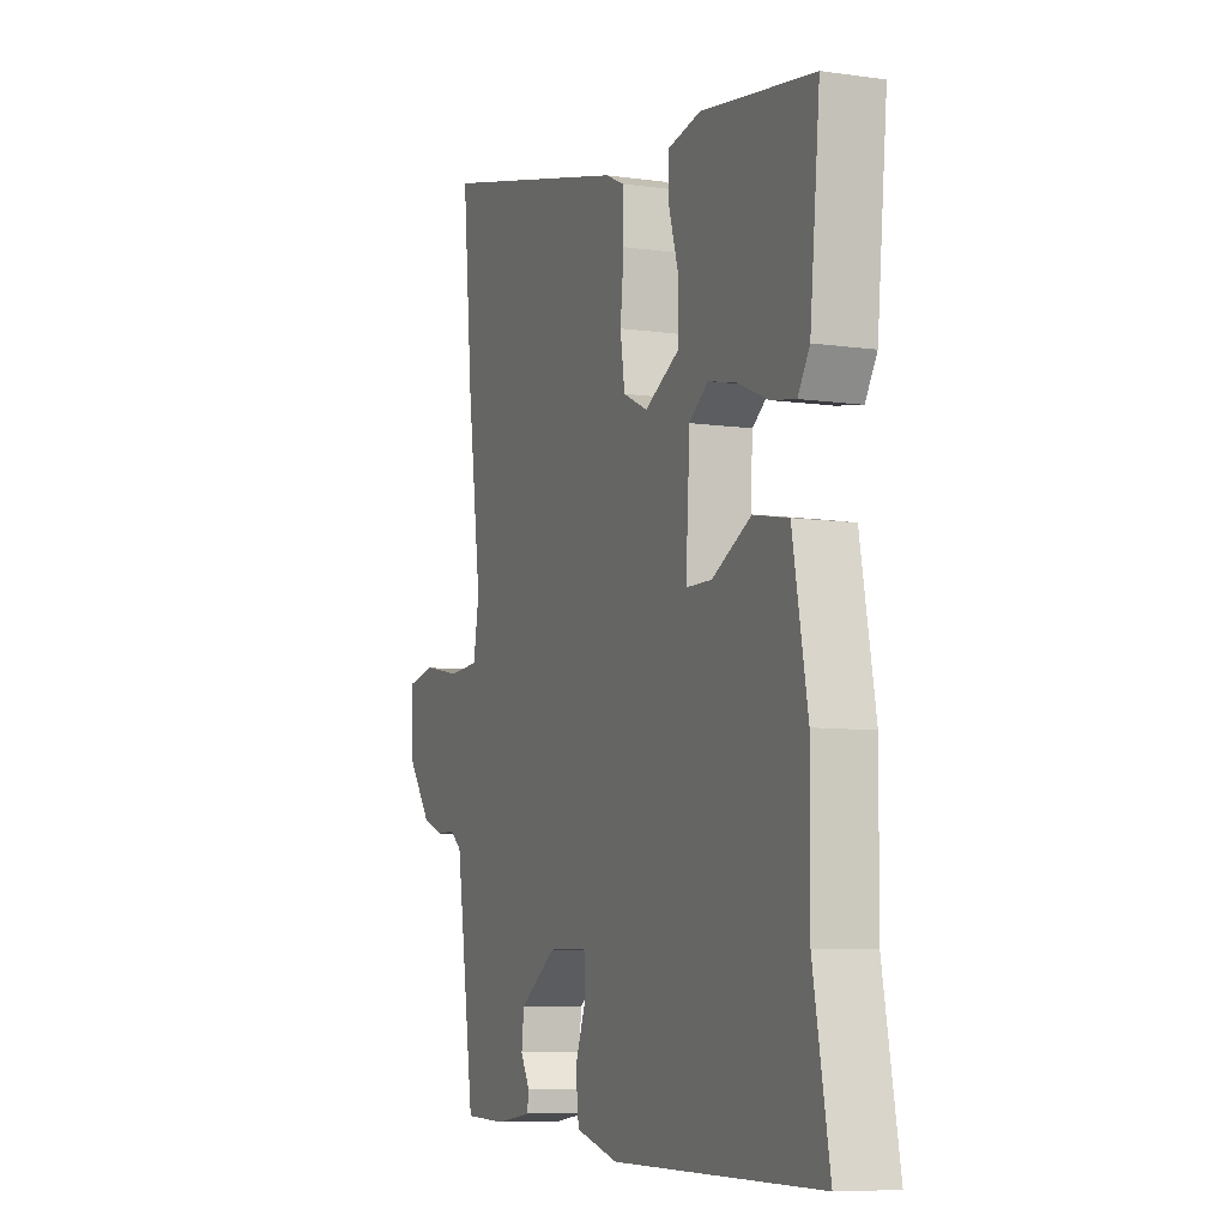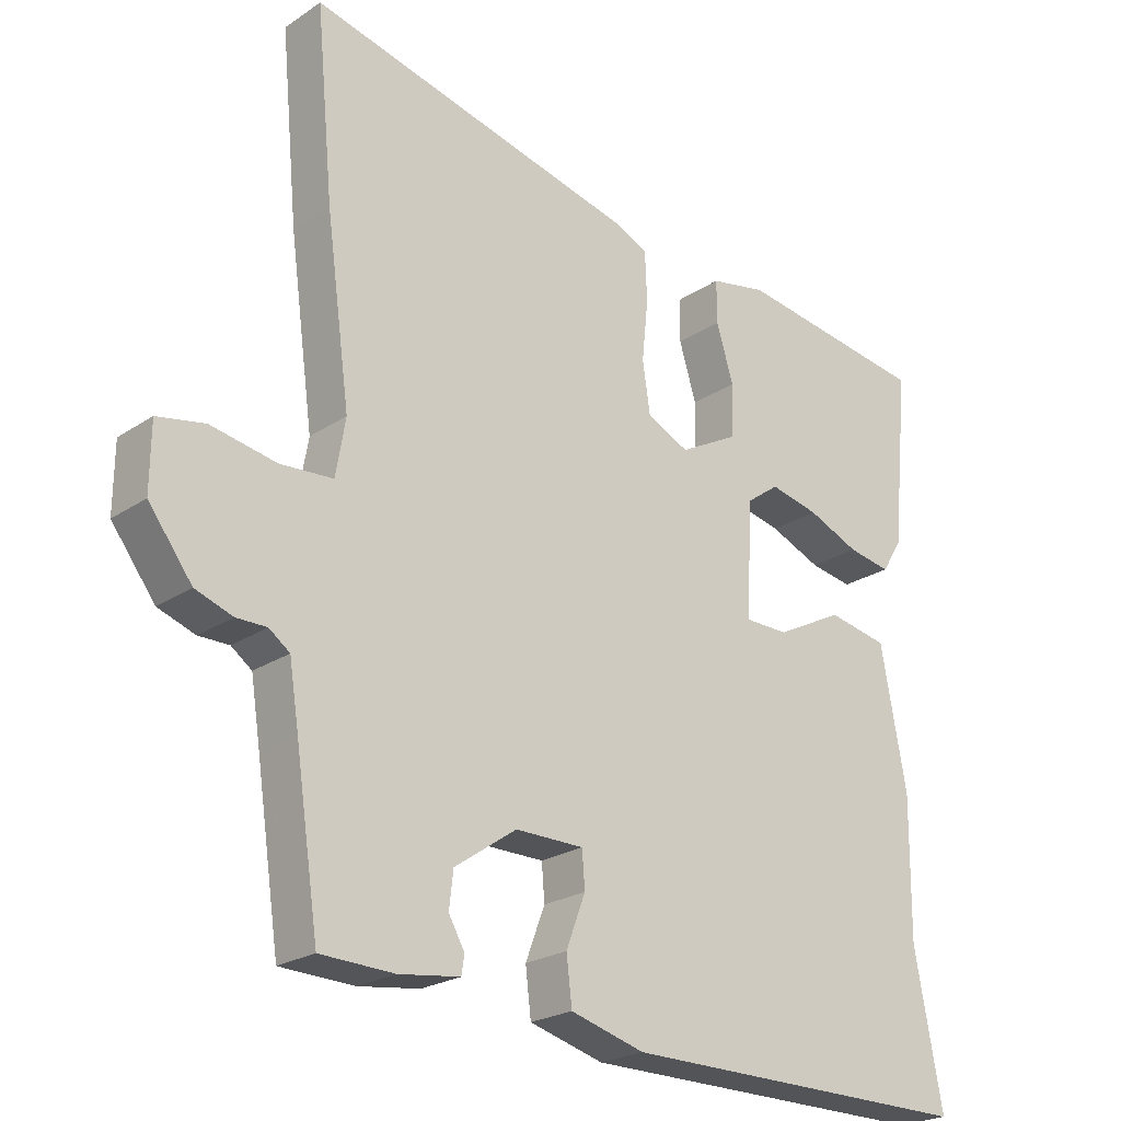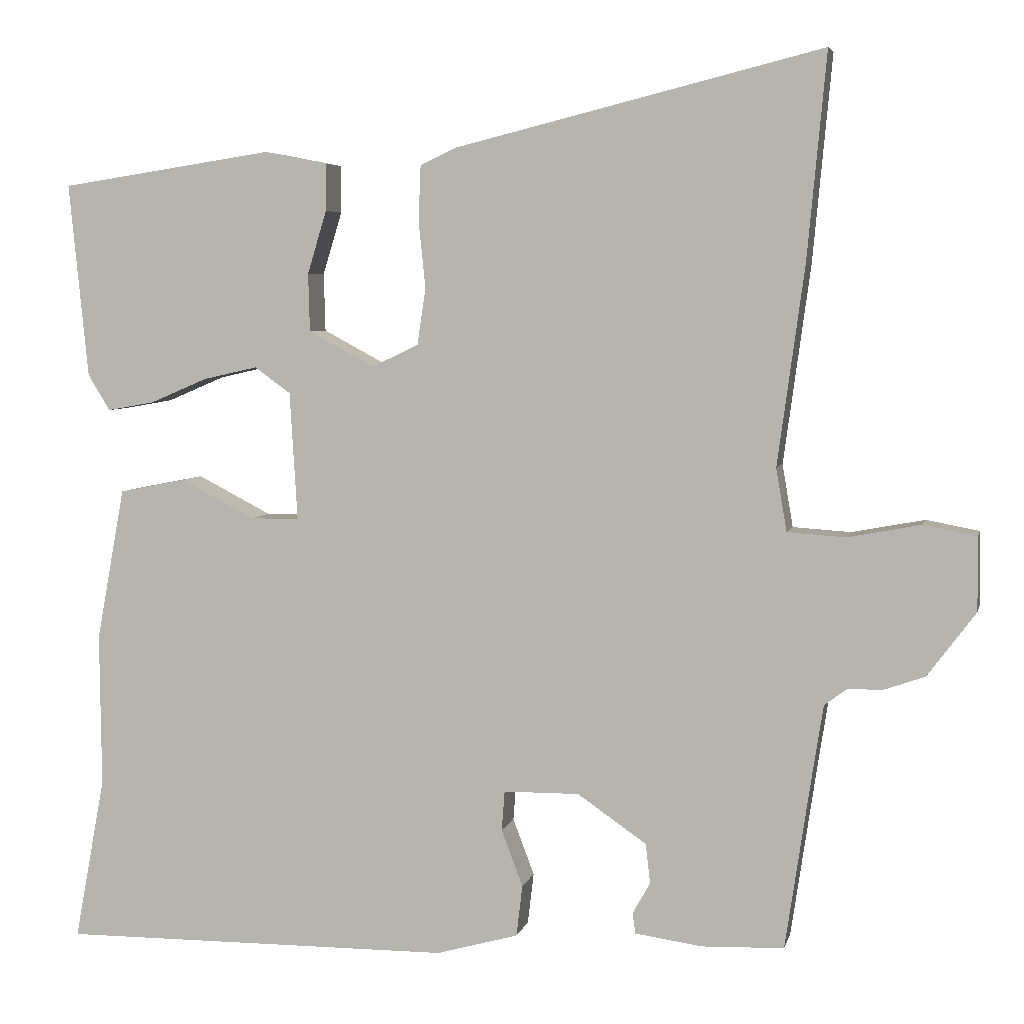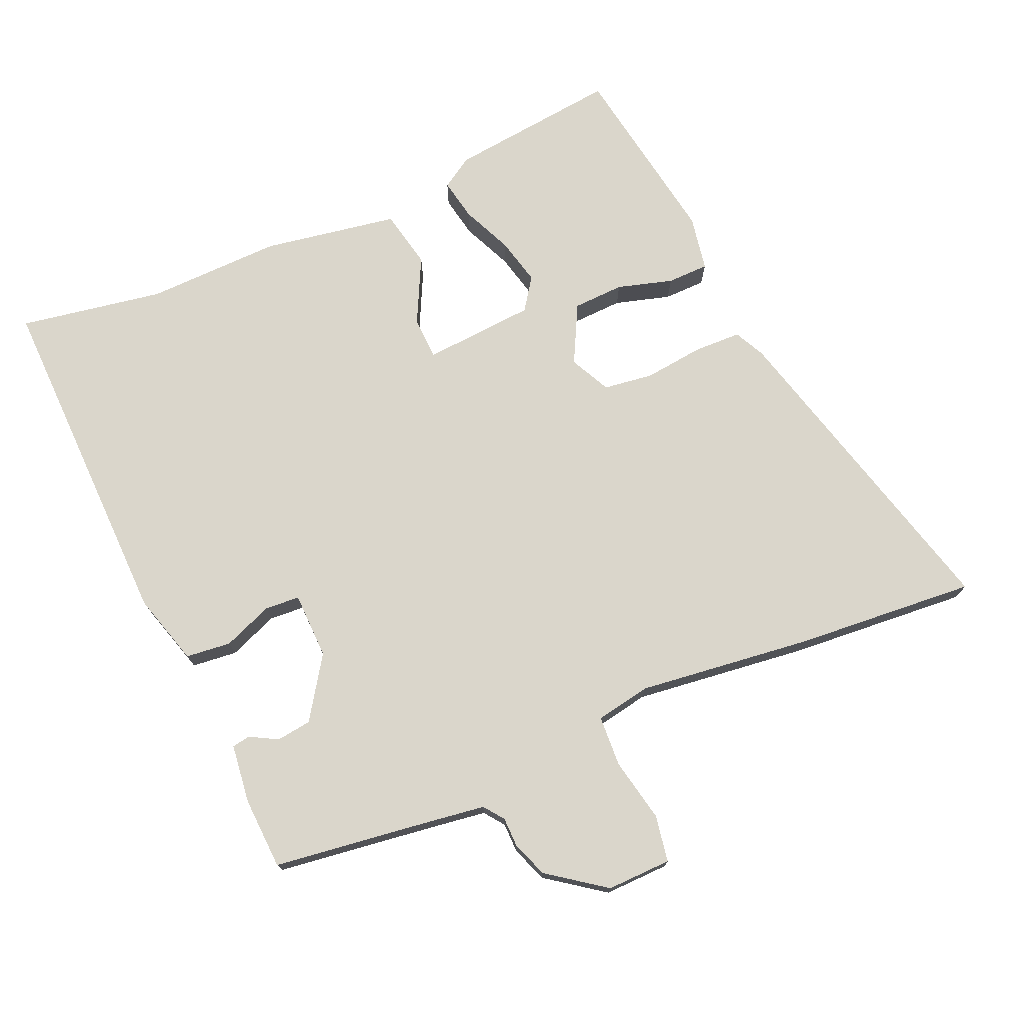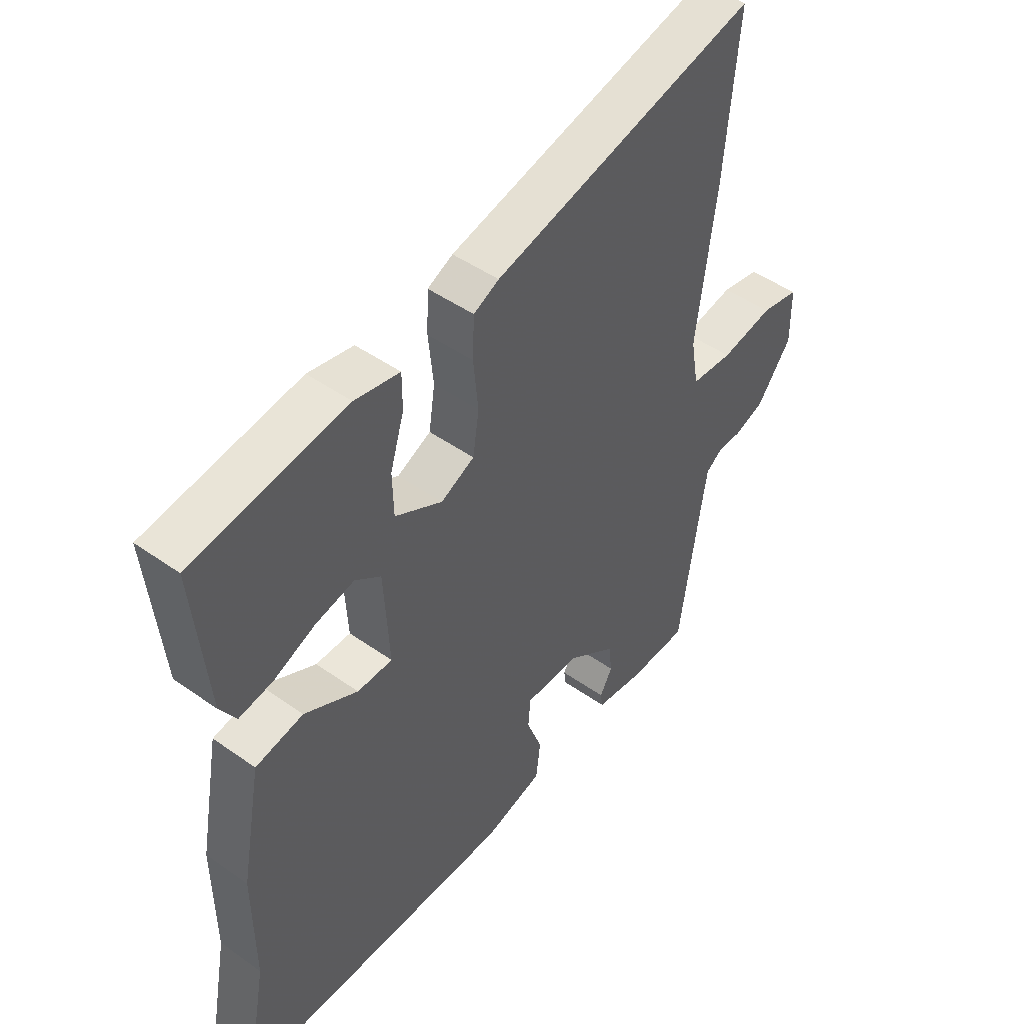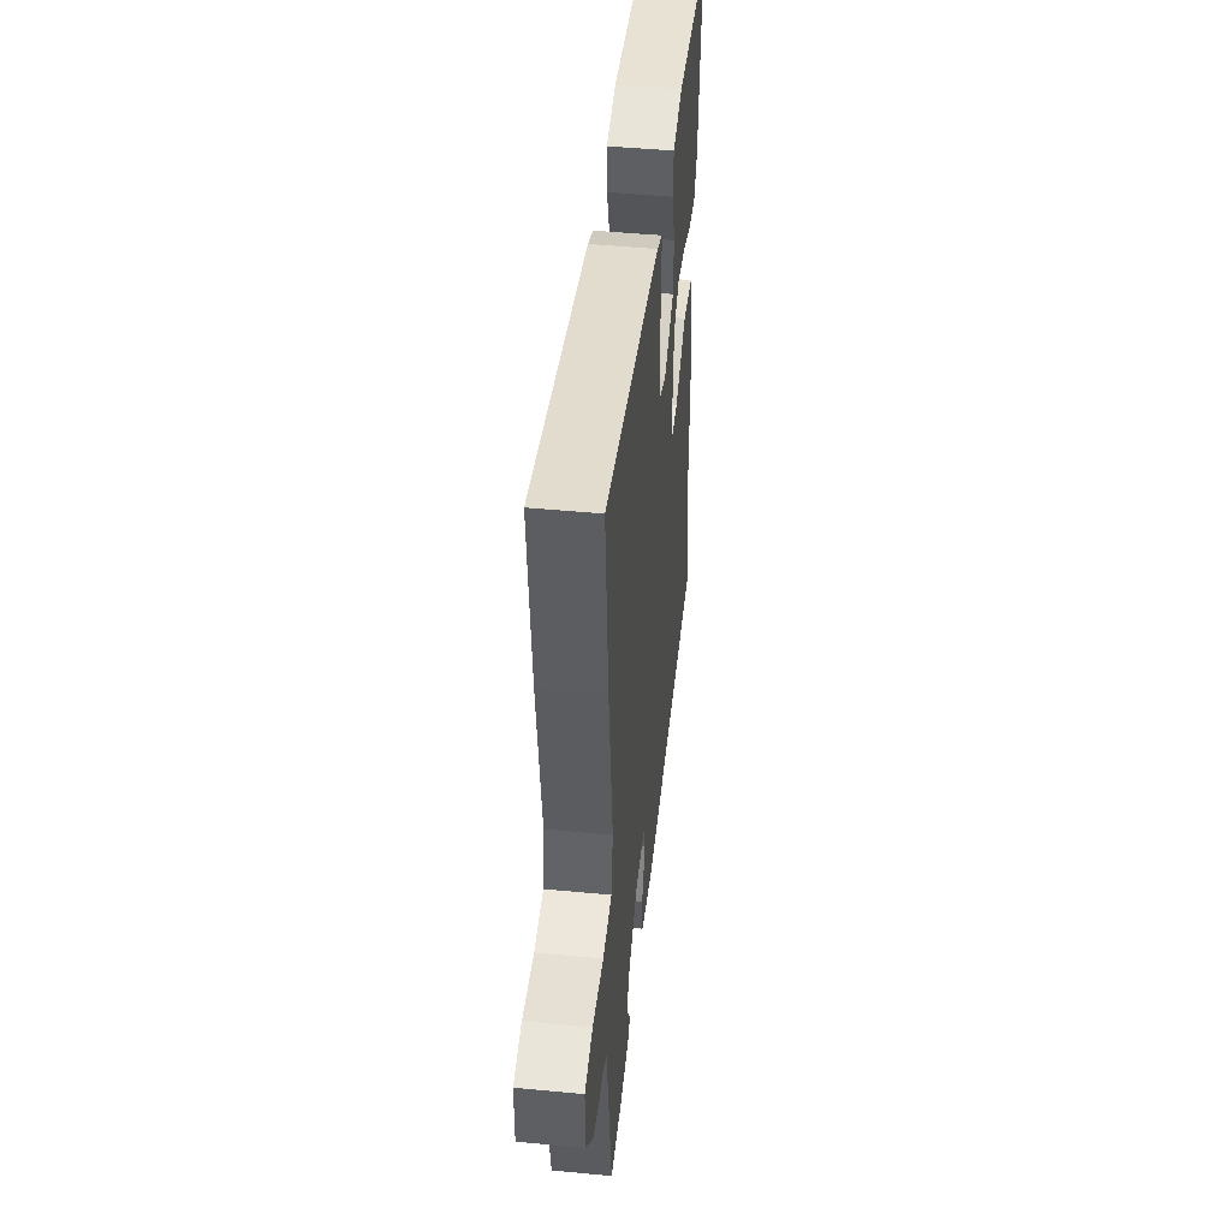
<metadata>
{"format":"obj","ext":"obj","renderer":"f3d","projection":"perspective","resolution":1024,"background":"white","views":[{"elev":-7.8,"azim":68.2,"up":"+Z"},{"elev":-23.0,"azim":-41.5,"up":"+Z"},{"elev":5.1,"azim":-167.2,"up":"+Z"},{"elev":74.1,"azim":-114.3,"up":"+Y"},{"elev":46.9,"azim":128.8,"up":"+Z"},{"elev":48.2,"azim":-83.9,"up":"+Z"}]}
</metadata>
<code>
v 0.503 0.07 0.487
v 0.478 0.07 0.233
v 0.449 0.07 0.186
v 0.387 0.07 0.197
v 0.312 0.07 0.229
v 0.241 0.07 0.245
v 0.194 0.07 0.211
v 0.184 0.07 0.044
v 0.248 0.07 0.043
v 0.345 0.07 0.093
v 0.432 0.07 0.076
v 0.469 0.07 -0.124
v 0.467 0.07 -0.325
v 0.507 0.07 -0.539
v -0.008 0.07 -0.535
v -0.115 0.07 -0.505
v -0.123 0.07 -0.438
v -0.095 0.07 -0.364
v -0.099 0.07 -0.312
v -0.198 0.07 -0.311
v -0.288 0.07 -0.373
v -0.294 0.07 -0.425
v -0.271 0.07 -0.466
v -0.275 0.07 -0.493
v -0.363 0.07 -0.505
v -0.47 0.07 -0.501
v -0.504 0.07 -0.271
v -0.518 0.07 -0.181
v -0.548 0.07 -0.159
v -0.592 0.07 -0.159
v -0.646 0.07 -0.14
v -0.709 0.07 -0.056
v -0.708 0.07 0.04
v -0.639 0.07 0.053
v -0.544 0.07 0.035
v -0.468 0.07 0.04
v -0.454 0.07 0.122
v -0.489 0.07 0.381
v -0.514 0.07 0.65
v -0.033 0.07 0.531
v 0.013 0.07 0.509
v 0.016 0.07 0.438
v 0.007 0.07 0.35
v 0.018 0.07 0.276
v 0.079 0.07 0.247
v 0.165 0.07 0.293
v 0.167 0.07 0.369
v 0.142 0.07 0.451
v 0.142 0.07 0.513
v 0.224 0.07 0.529
v 0.503 0 0.487
v 0.478 0 0.233
v 0.449 0 0.186
v 0.387 0 0.197
v 0.312 0 0.229
v 0.241 0 0.245
v 0.194 0 0.211
v 0.184 0 0.044
v 0.248 0 0.043
v 0.345 0 0.093
v 0.432 0 0.076
v 0.469 0 -0.124
v 0.467 0 -0.325
v 0.507 0 -0.539
v -0.008 0 -0.535
v -0.115 0 -0.505
v -0.123 0 -0.438
v -0.095 0 -0.364
v -0.099 0 -0.312
v -0.198 0 -0.311
v -0.288 0 -0.373
v -0.294 0 -0.425
v -0.271 0 -0.466
v -0.275 0 -0.493
v -0.363 0 -0.505
v -0.47 0 -0.501
v -0.504 0 -0.271
v -0.518 0 -0.181
v -0.548 0 -0.159
v -0.592 0 -0.159
v -0.646 0 -0.14
v -0.709 0 -0.056
v -0.708 0 0.04
v -0.639 0 0.053
v -0.544 0 0.035
v -0.468 0 0.04
v -0.454 0 0.122
v -0.489 0 0.381
v -0.514 0 0.65
v -0.033 0 0.531
v 0.013 0 0.509
v 0.016 0 0.438
v 0.007 0 0.35
v 0.018 0 0.276
v 0.079 0 0.247
v 0.165 0 0.293
v 0.167 0 0.369
v 0.142 0 0.451
v 0.142 0 0.513
v 0.224 0 0.529
f 47 48 49 50
f 46 47 50 1
f 40 41 42 43
f 40 43 44
f 37 38 39 40
f 36 37 40 44
f 32 33 34 35
f 32 35 36
f 29 30 31 32
f 29 32 36
f 28 29 36 44
f 24 25 26 27
f 22 23 24 27
f 21 22 27 28
f 20 21 28 44
f 15 16 17 18
f 13 14 15 18
f 13 18 19
f 12 13 19
f 9 10 11 12
f 8 9 12 19
f 7 8 19 20
f 2 3 4 5
f 46 1 2 5
f 46 5 6
f 45 46 6 7
f 20 44 45
f 7 20 45
f 100 99 98 97
f 51 100 97 96
f 93 92 91 90
f 94 93 90
f 90 89 88 87
f 94 90 87 86
f 85 84 83 82
f 86 85 82
f 82 81 80 79
f 86 82 79
f 94 86 79 78
f 77 76 75 74
f 77 74 73 72
f 78 77 72 71
f 94 78 71 70
f 68 67 66 65
f 68 65 64 63
f 69 68 63
f 69 63 62
f 62 61 60 59
f 69 62 59 58
f 70 69 58 57
f 55 54 53 52
f 55 52 51 96
f 56 55 96
f 57 56 96 95
f 95 94 70
f 95 70 57
f 1 51 52 2
f 2 52 53 3
f 3 53 54 4
f 4 54 55 5
f 5 55 56 6
f 6 56 57 7
f 7 57 58 8
f 8 58 59 9
f 9 59 60 10
f 10 60 61 11
f 11 61 62 12
f 12 62 63 13
f 13 63 64 14
f 14 64 65 15
f 15 65 66 16
f 16 66 67 17
f 17 67 68 18
f 18 68 69 19
f 19 69 70 20
f 20 70 71 21
f 21 71 72 22
f 22 72 73 23
f 23 73 74 24
f 24 74 75 25
f 25 75 76 26
f 26 76 77 27
f 27 77 78 28
f 28 78 79 29
f 29 79 80 30
f 30 80 81 31
f 31 81 82 32
f 32 82 83 33
f 33 83 84 34
f 34 84 85 35
f 35 85 86 36
f 36 86 87 37
f 37 87 88 38
f 38 88 89 39
f 39 89 90 40
f 40 90 91 41
f 41 91 92 42
f 42 92 93 43
f 43 93 94 44
f 44 94 95 45
f 45 95 96 46
f 46 96 97 47
f 47 97 98 48
f 48 98 99 49
f 49 99 100 50
f 50 100 51 1

</code>
